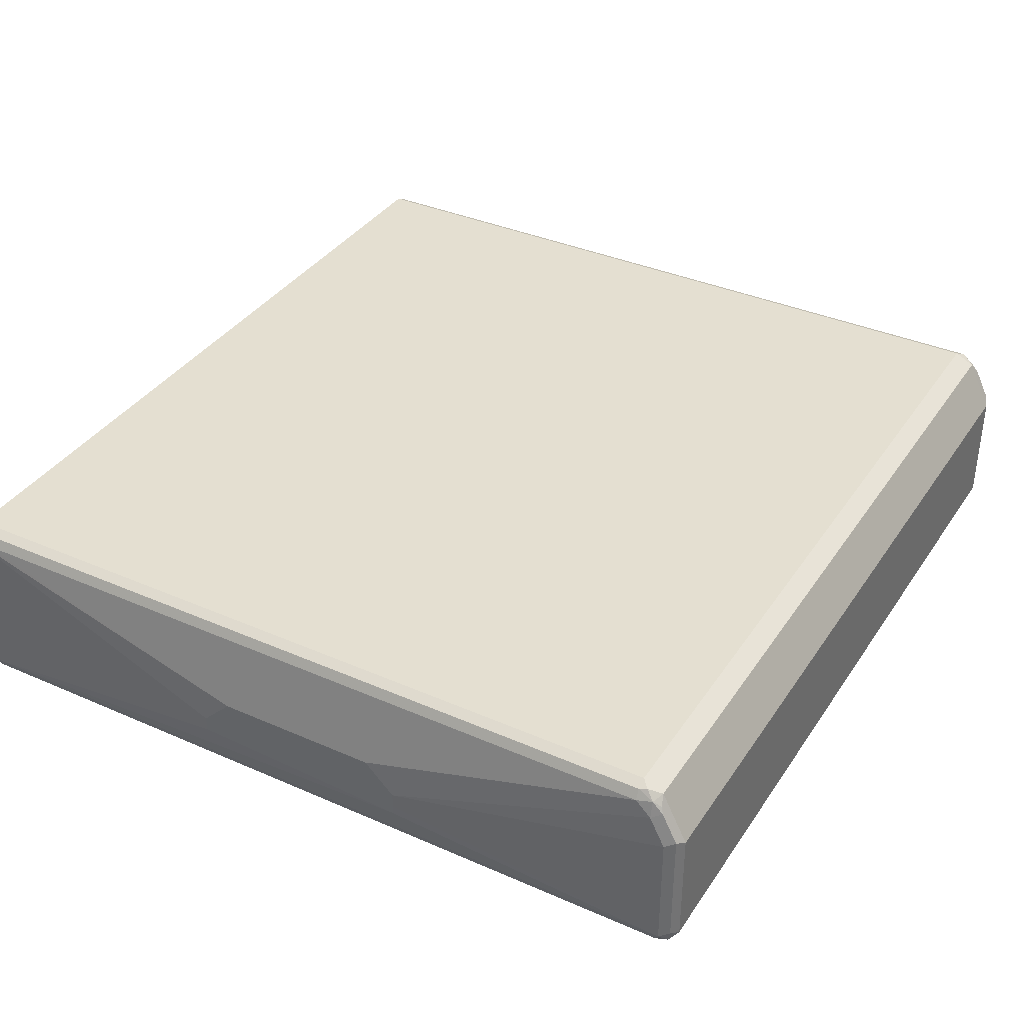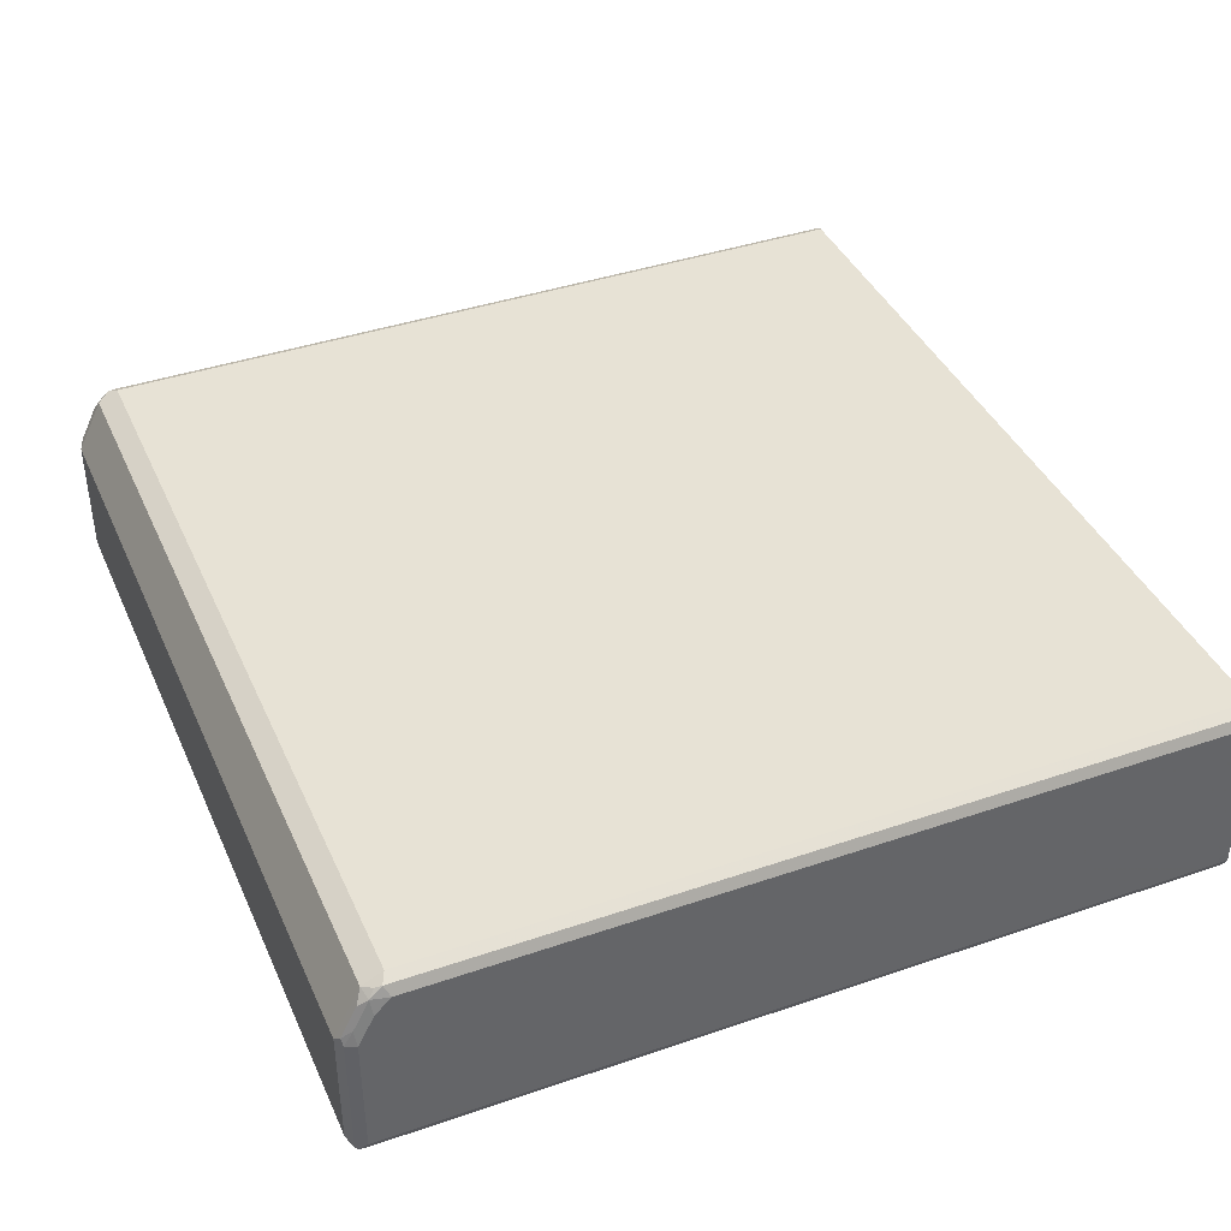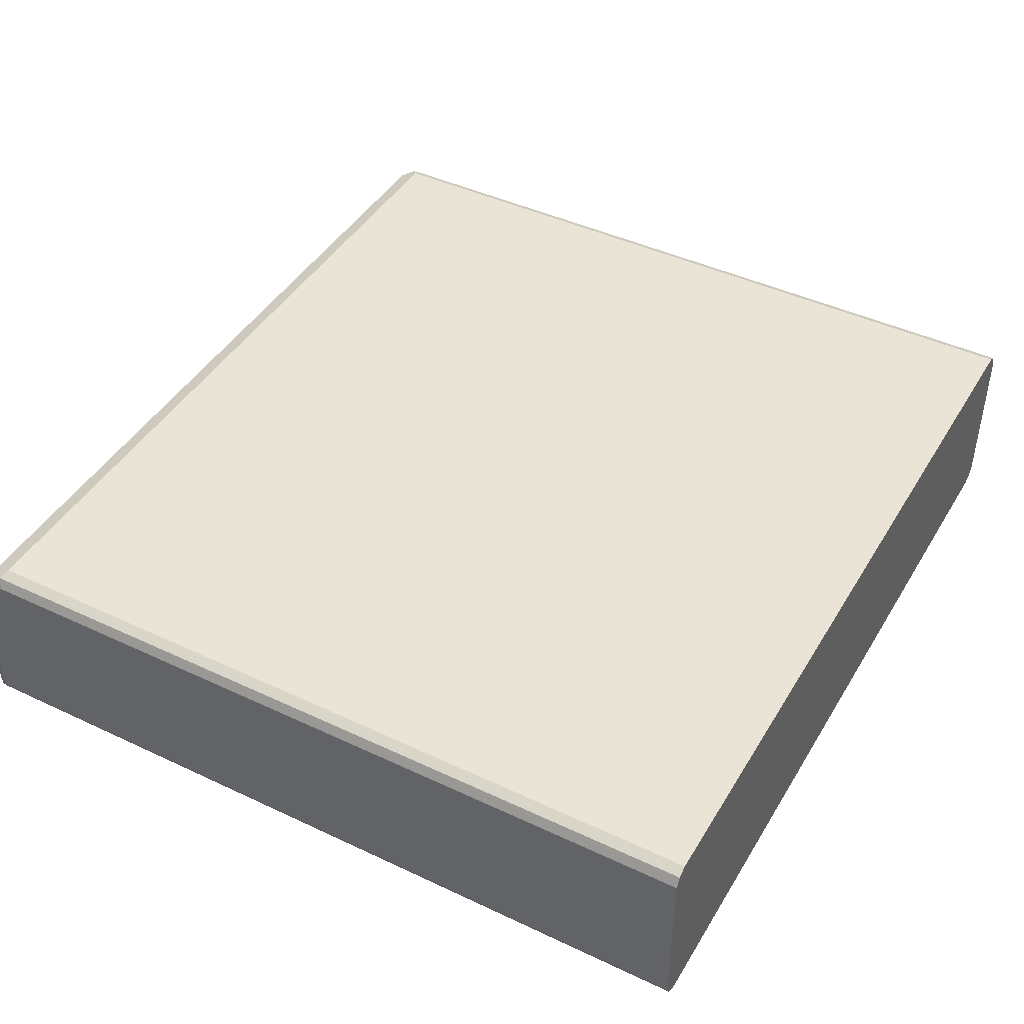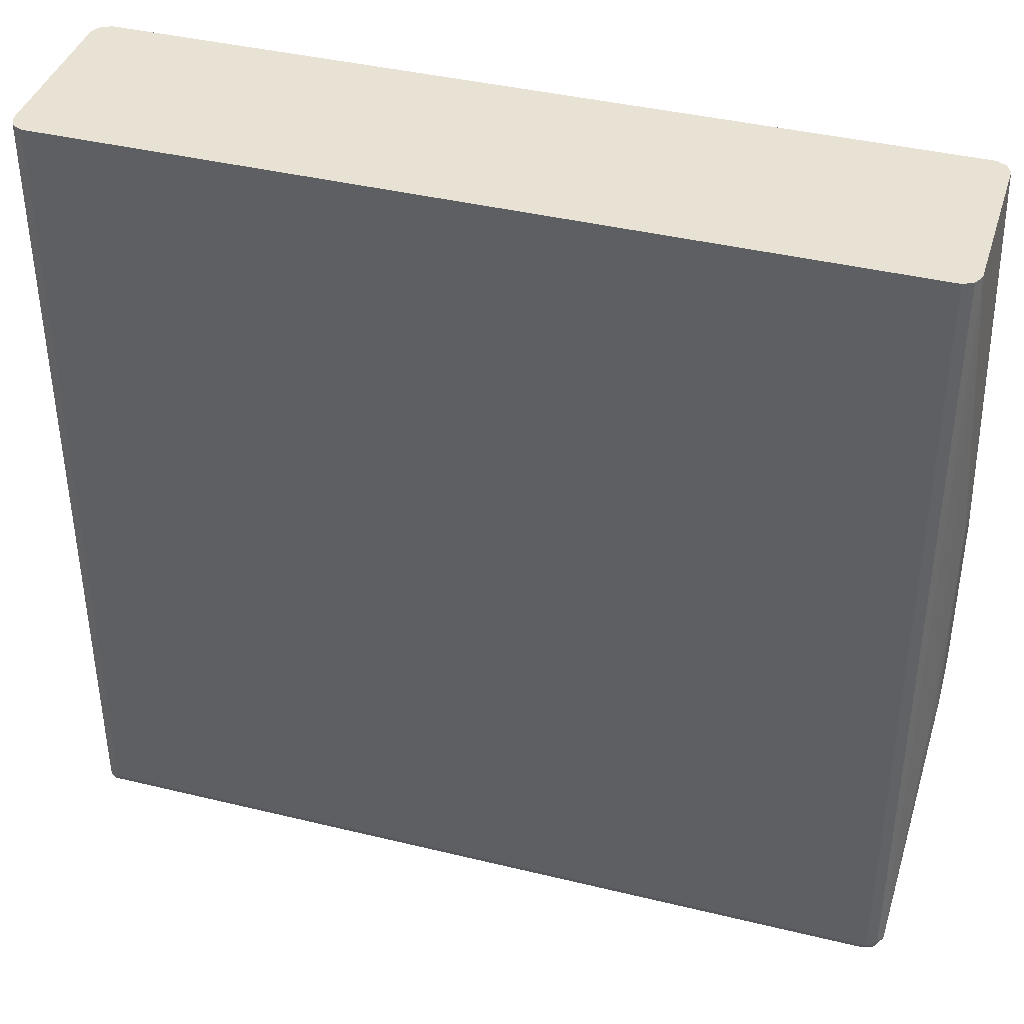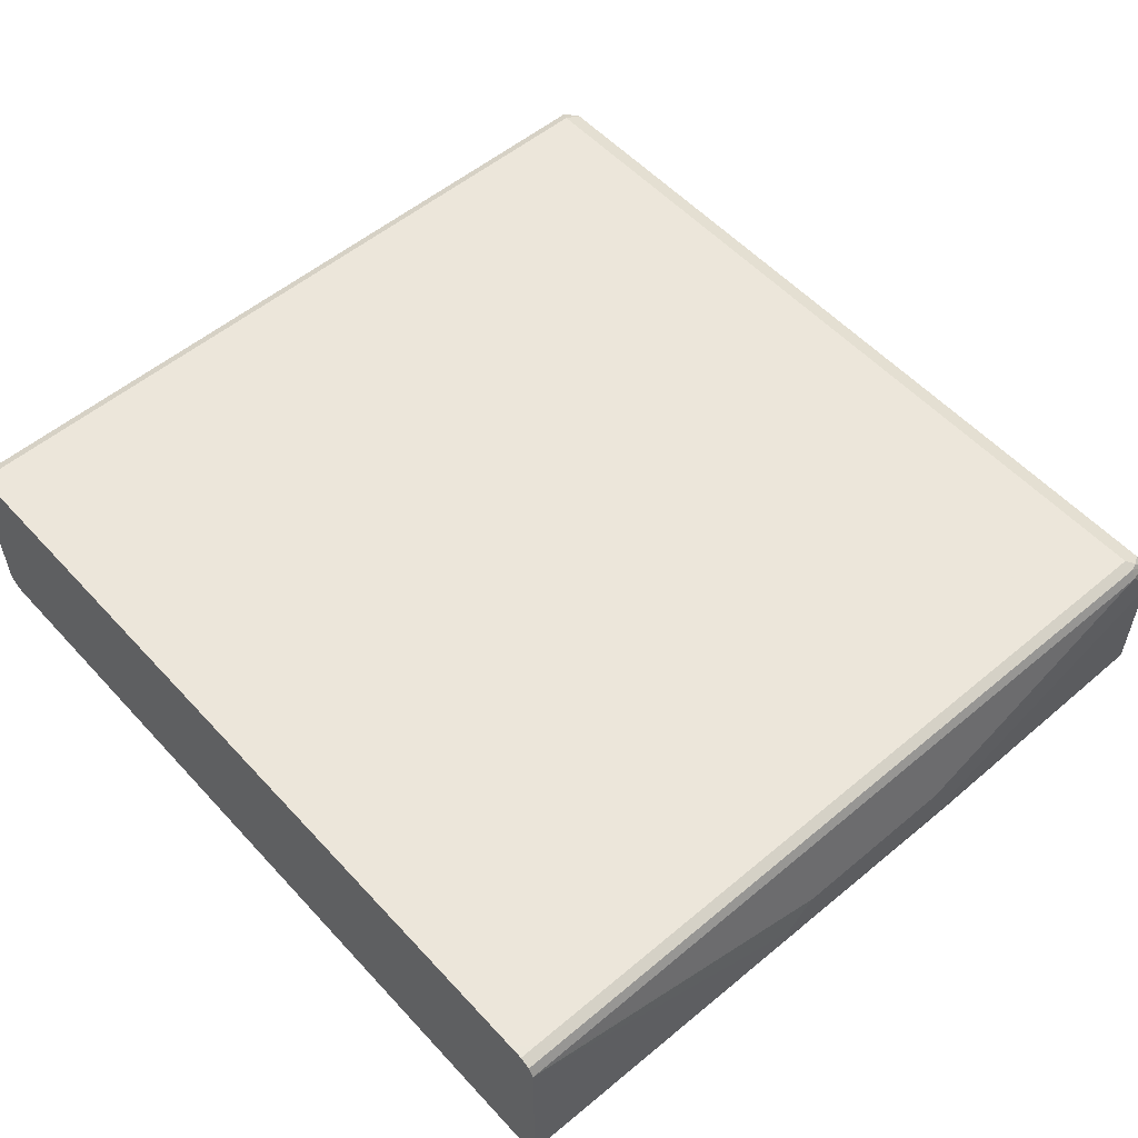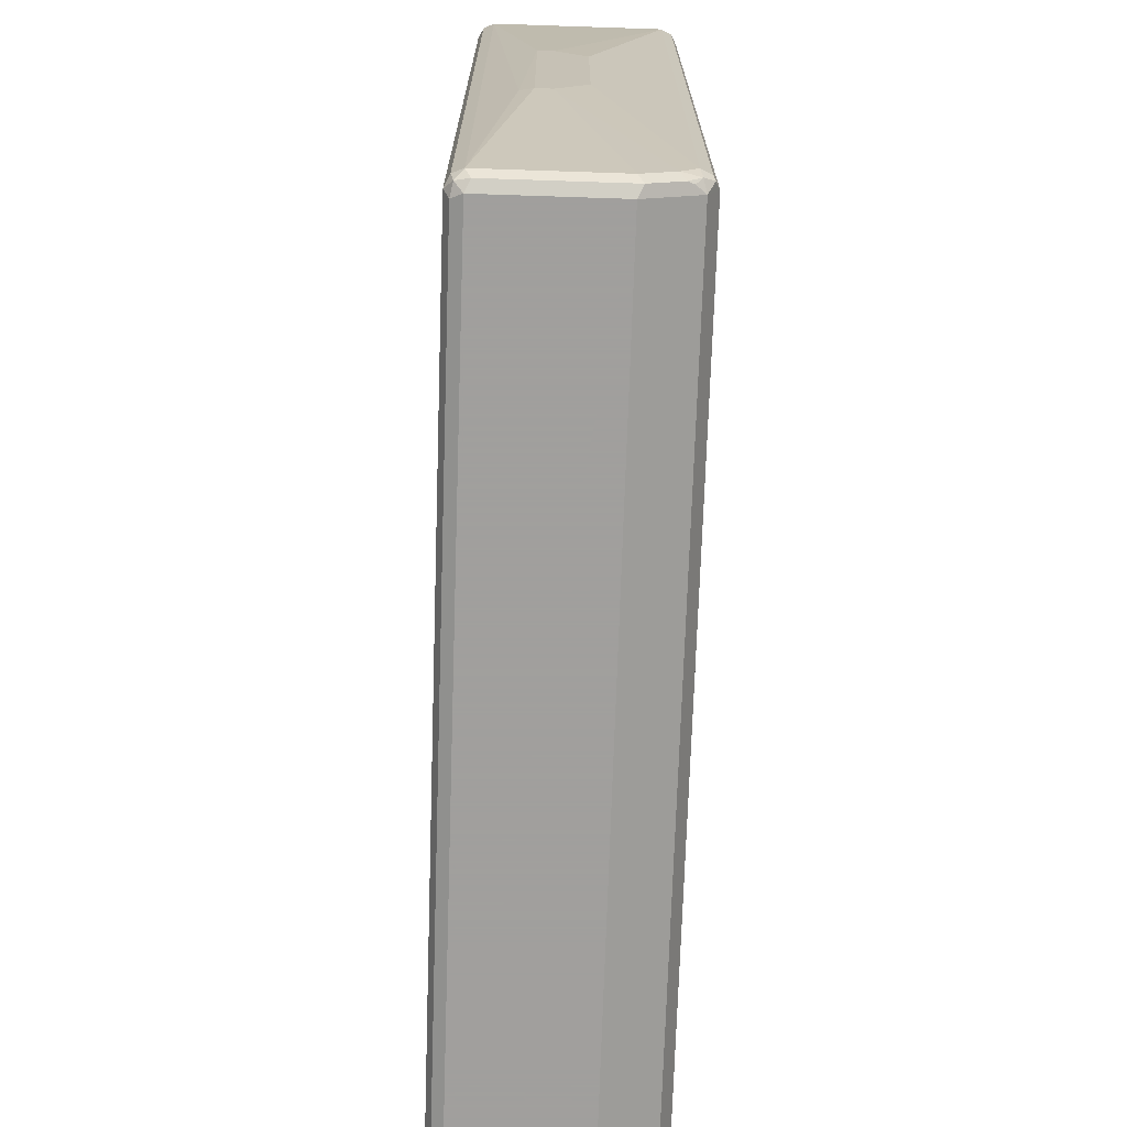
<metadata>
{"format":"obj","ext":"obj","renderer":"f3d","projection":"perspective","resolution":1024,"background":"white","views":[{"elev":36.7,"azim":-60.4,"up":"+Z"},{"elev":40.5,"azim":67.2,"up":"+Z"},{"elev":43.8,"azim":119.0,"up":"+Z"},{"elev":39.8,"azim":-163.2,"up":"+Y"},{"elev":54.6,"azim":-131.5,"up":"+Z"},{"elev":-71.5,"azim":-91.9,"up":"+Y"}]}
</metadata>
<code>
v 0.294 -0.3751 0.1216
v 0.294 -0.3751 0.02027
v 0.2906 -0.3751 0.1284
v 0.294 -0.3853 0.1217
v 0.294 -0.3853 0.01014
v 0.294 -0.3751 0.01013
v 0.2838 -0.3751 0.1318
v 0.2906 -0.9057 0.1284
v 0.294 -0.9023 0.1217
v 0.294 -0.9226 0.01014
v 0.2906 -0.3751 0.00338
v 0.2838 -0.9023 0.1318
v -0.2636 -0.3751 0.1318
v 0.2889 -0.9099 0.1267
v 0.2914 -0.9137 0.1217
v 0.294 -0.9124 0.1115
v 0.294 -0.9226 0.09124
v 0.2906 -0.9293 0.01014
v 0.2914 -0.9277 0.00507
v 0.2906 -0.9226 0.00338
v 0.2838 -0.3751 0
v 0.2838 -0.9158 0.125
v -0.2737 -0.9023 0.1318
v -0.2737 -0.3751 0.1318
v -0.2737 -0.3853 0.1318
v 0.2914 -0.9238 0.1014
v 0.2889 -0.92 0.1166
v 0.2906 -0.9293 0.09124
v 0.2872 -0.9293 0.00338
v 0.2838 -0.9327 0.01014
v 0.2838 -0.9226 0
v -0.2636 -0.3751 0
v 0.2838 -0.9327 0.09124
v -0.2737 -0.9158 0.125
v -0.2805 -0.9023 0.1284
v -0.2788 -0.9074 0.1293
v -0.2805 -0.3751 0.1284
v 0.2889 -0.9302 0.09631
v -0.2704 -0.9293 0.00338
v -0.2737 -0.9327 0.01014
v -0.2737 -0.9226 0
v -0.2737 -0.3853 0
v -0.2738 -0.3751 1.29e-05
v -0.2737 -0.9327 0.09124
v -0.2813 -0.9124 0.1229
v -0.2788 -0.9175 0.1191
v -0.2805 -0.9192 0.1149
v -0.2838 -0.9023 0.1217
v -0.2838 -0.3751 0.1216
v -0.2838 -0.3853 0.1217
v -0.2788 -0.9277 0.00507
v -0.2805 -0.9293 0.01352
v -0.2805 -0.9192 0.00338
v -0.2805 -0.3751 0.00338
v -0.2805 -0.9293 0.09462
v -0.2838 -0.9124 0.1115
v -0.294 -0.7097 0.07096
v -0.294 -0.7198 0.06084
v -0.2838 -0.3751 0.01013
v -0.294 -0.5779 0.0507
v -0.294 -0.5881 0.06084
v -0.294 -0.5982 0.07096
v -0.2838 -0.9226 0.01014
v -0.2838 -0.9226 0.09124
v -0.294 -0.7299 0.0507
v -0.2923 -0.7283 0.03211
v -0.294 -0.5779 0.04056
v -0.294 -0.7299 0.04056
f 1 2 6
f 41 43 42
f 41 53 43
f 41 51 53
f 40 52 51
f 40 55 52
f 40 44 55
f 39 51 41
f 39 40 51
f 37 49 50
f 35 48 45
f 35 50 48
f 35 37 50
f 35 45 36
f 34 55 44
f 34 47 55
f 34 46 47
f 34 45 46
f 34 36 45
f 32 42 43
f 30 44 40
f 30 33 44
f 29 41 31
f 29 39 41
f 29 40 39
f 29 30 40
f 28 38 33
f 26 38 28
f 24 37 25
f 23 36 34
f 43 53 54
f 45 47 46
f 45 48 56
f 47 56 64
f 66 68 67
f 63 68 66
f 63 65 68
f 63 64 65
f 59 66 67
f 59 63 66
f 57 65 58
f 57 68 65
f 57 67 68
f 57 60 67
f 57 61 60
f 57 62 61
f 56 65 64
f 56 58 65
f 23 35 36
f 53 63 59
f 52 64 63
f 52 55 64
f 51 63 53
f 51 52 63
f 49 62 50
f 49 61 62
f 49 60 61
f 49 67 60
f 49 59 67
f 48 62 57
f 48 50 62
f 48 58 56
f 48 57 58
f 47 64 55
f 53 59 54
f 23 37 35
f 45 56 47
f 22 44 33
f 7 25 23
f 7 13 25
f 5 11 6
f 5 20 11
f 5 10 20
f 3 9 4
f 3 8 9
f 3 12 8
f 3 7 12
f 2 5 6
f 1 5 2
f 1 10 5
f 1 17 10
f 1 9 16
f 1 4 9
f 1 3 4
f 1 7 3
f 1 13 7
f 1 24 13
f 1 37 24
f 1 49 37
f 1 59 49
f 1 54 59
f 1 43 54
f 1 32 43
f 1 21 32
f 1 11 21
f 1 6 11
f 23 25 37
f 7 23 12
f 8 14 15
f 1 16 17
f 18 33 30
f 22 34 44
f 8 15 9
f 22 38 27
f 22 33 38
f 21 42 32
f 21 41 42
f 21 31 41
f 20 29 31
f 19 29 20
f 18 30 29
f 18 28 33
f 18 29 19
f 17 26 28
f 15 27 38
f 15 22 27
f 15 38 26
f 15 17 16
f 8 12 14
f 9 15 16
f 10 17 28
f 10 28 18
f 10 18 19
f 10 19 20
f 11 31 21
f 11 20 31
f 12 23 34
f 12 34 22
f 13 24 25
f 14 22 15
f 15 26 17
f 12 22 14

</code>
